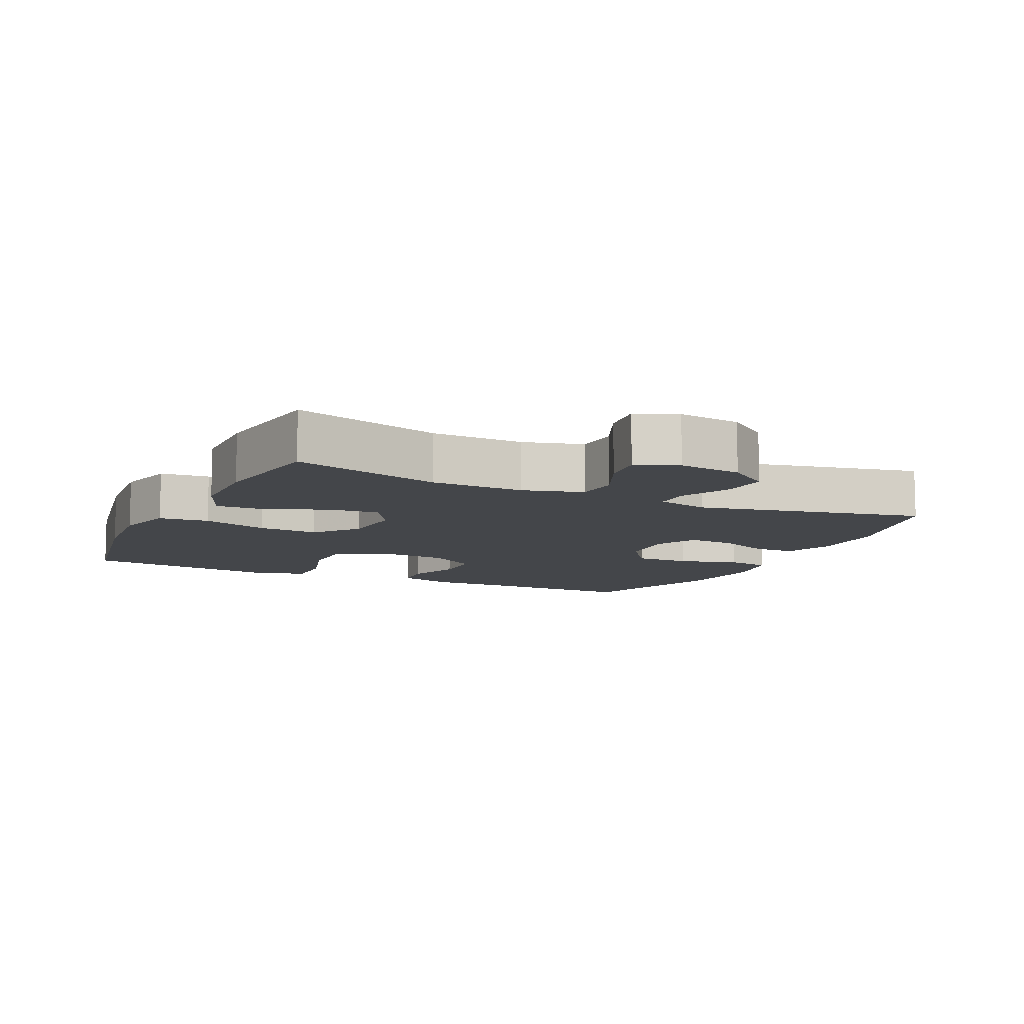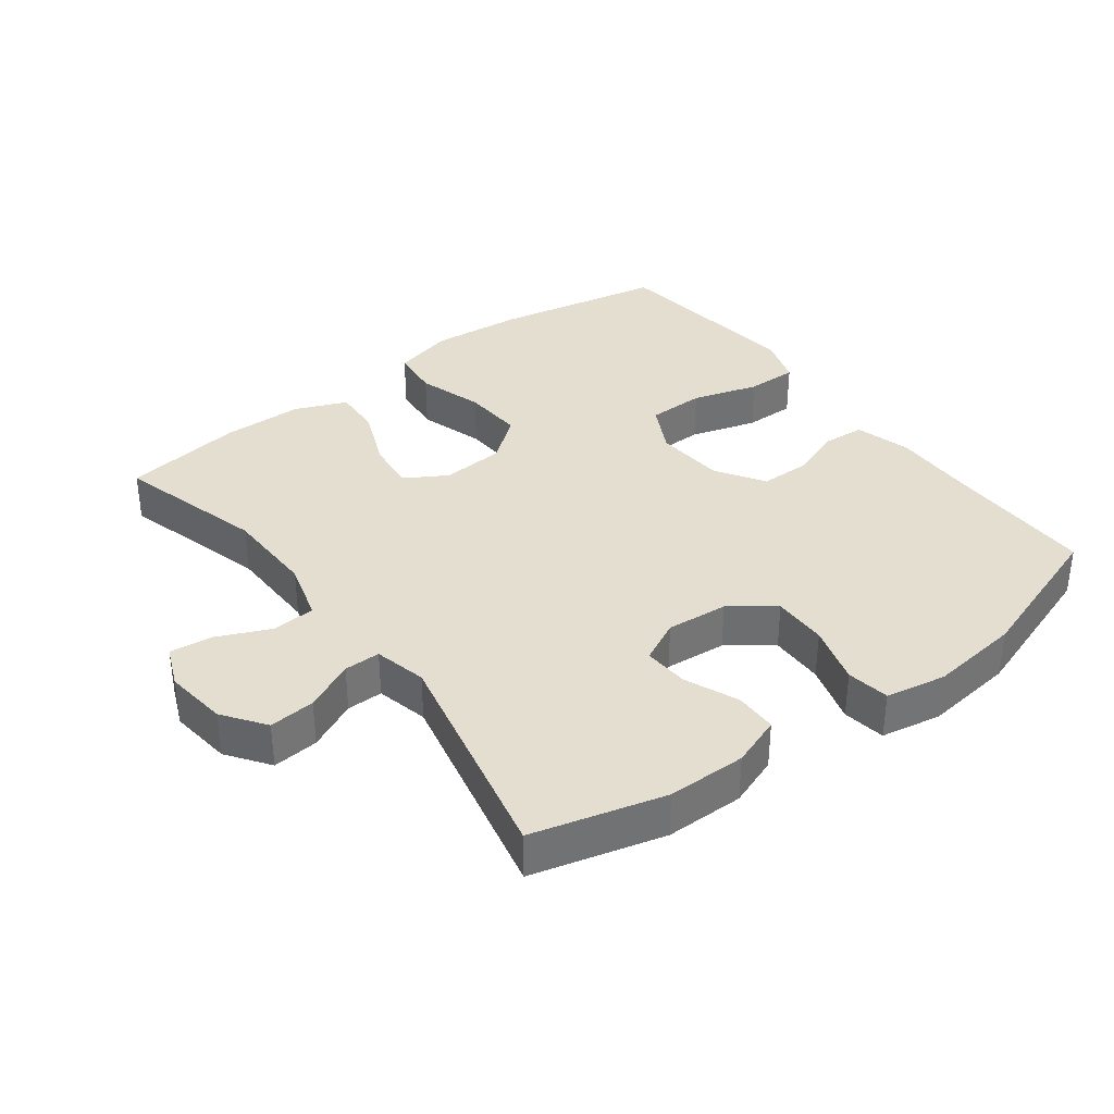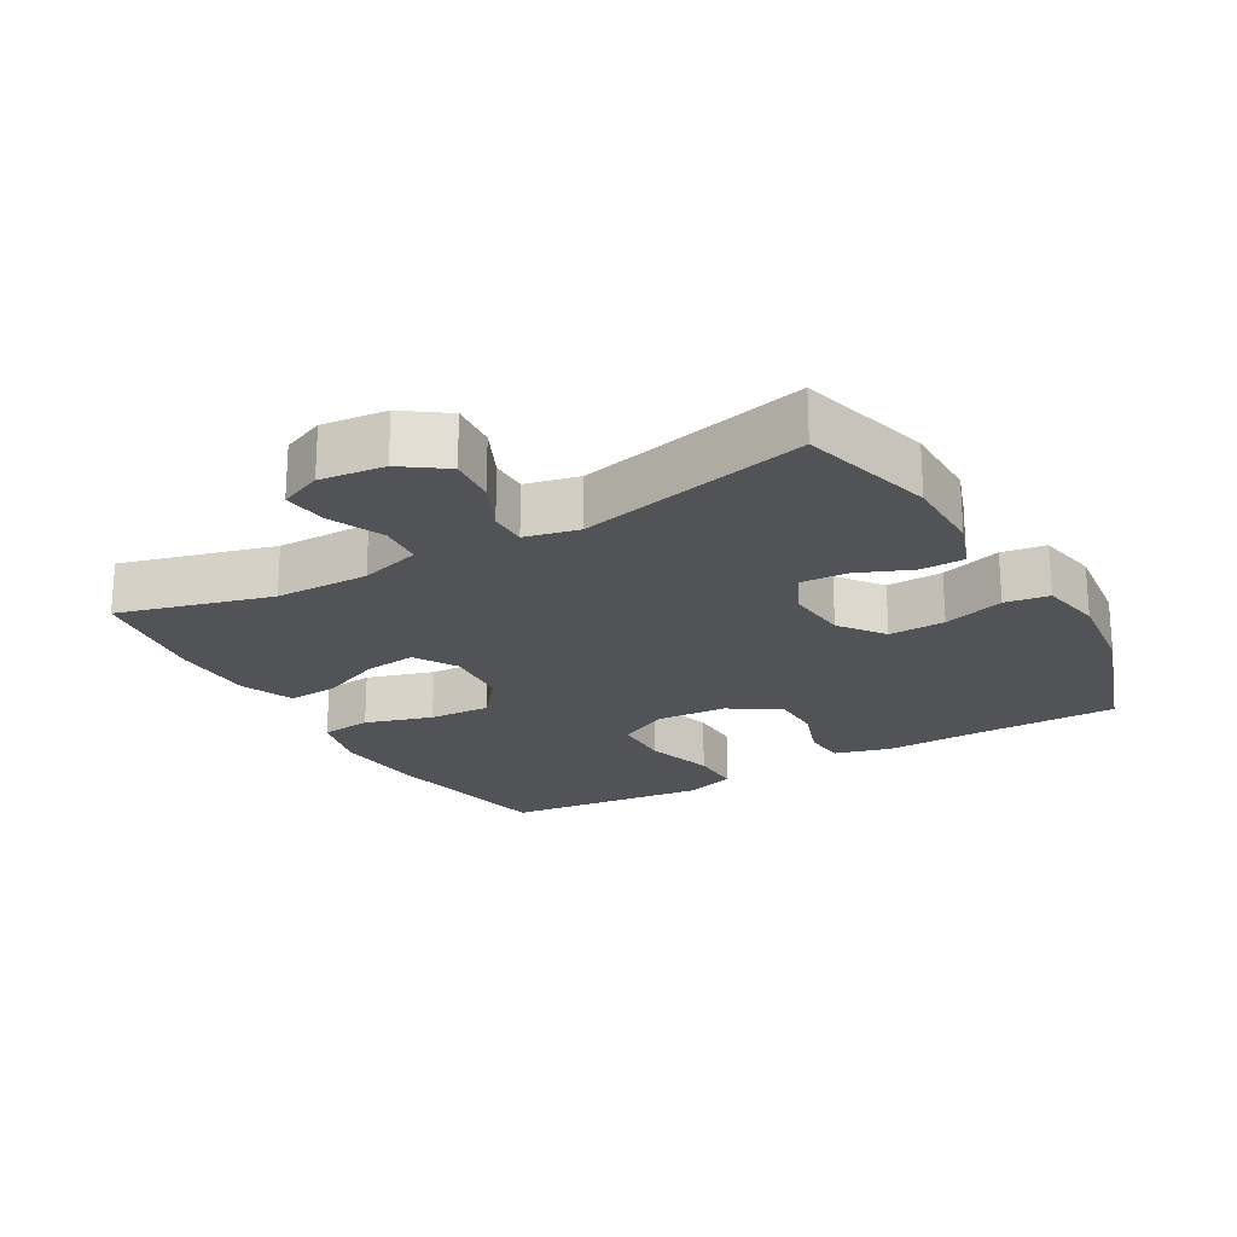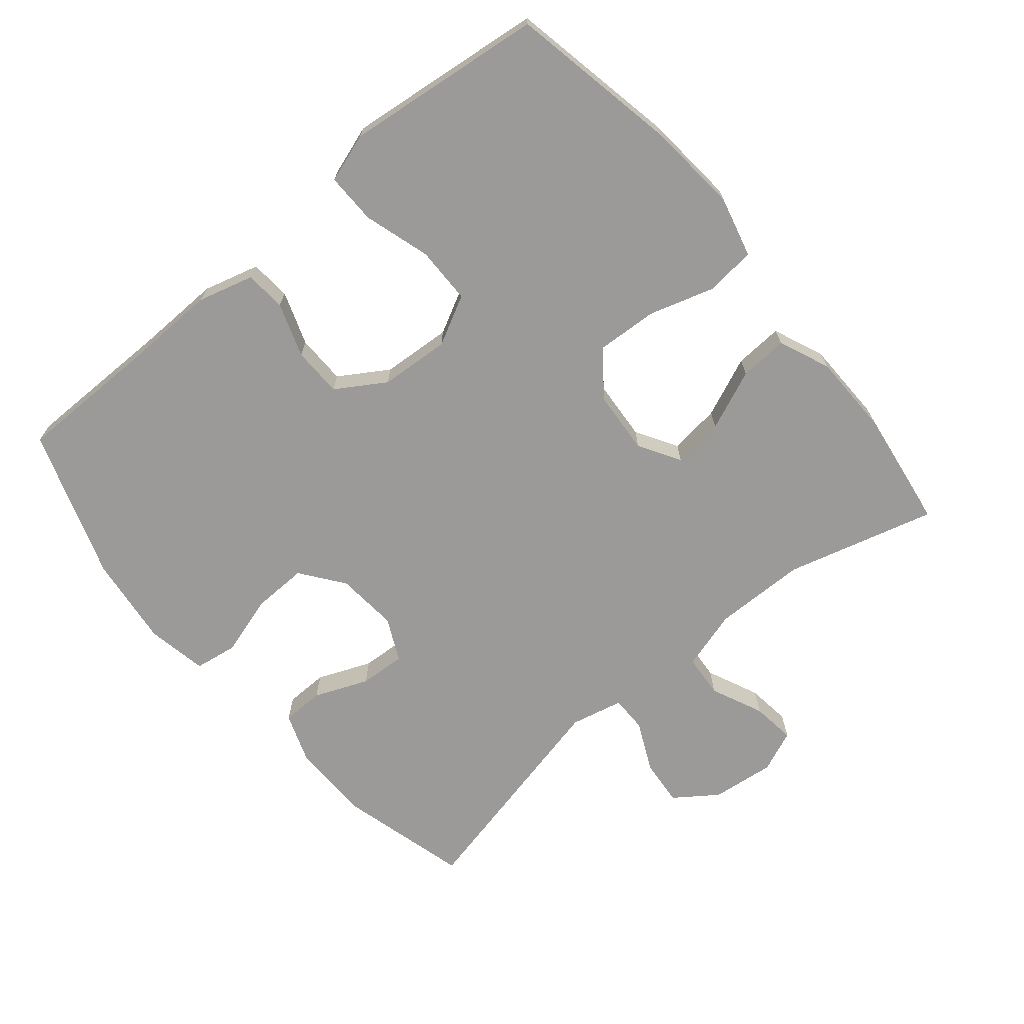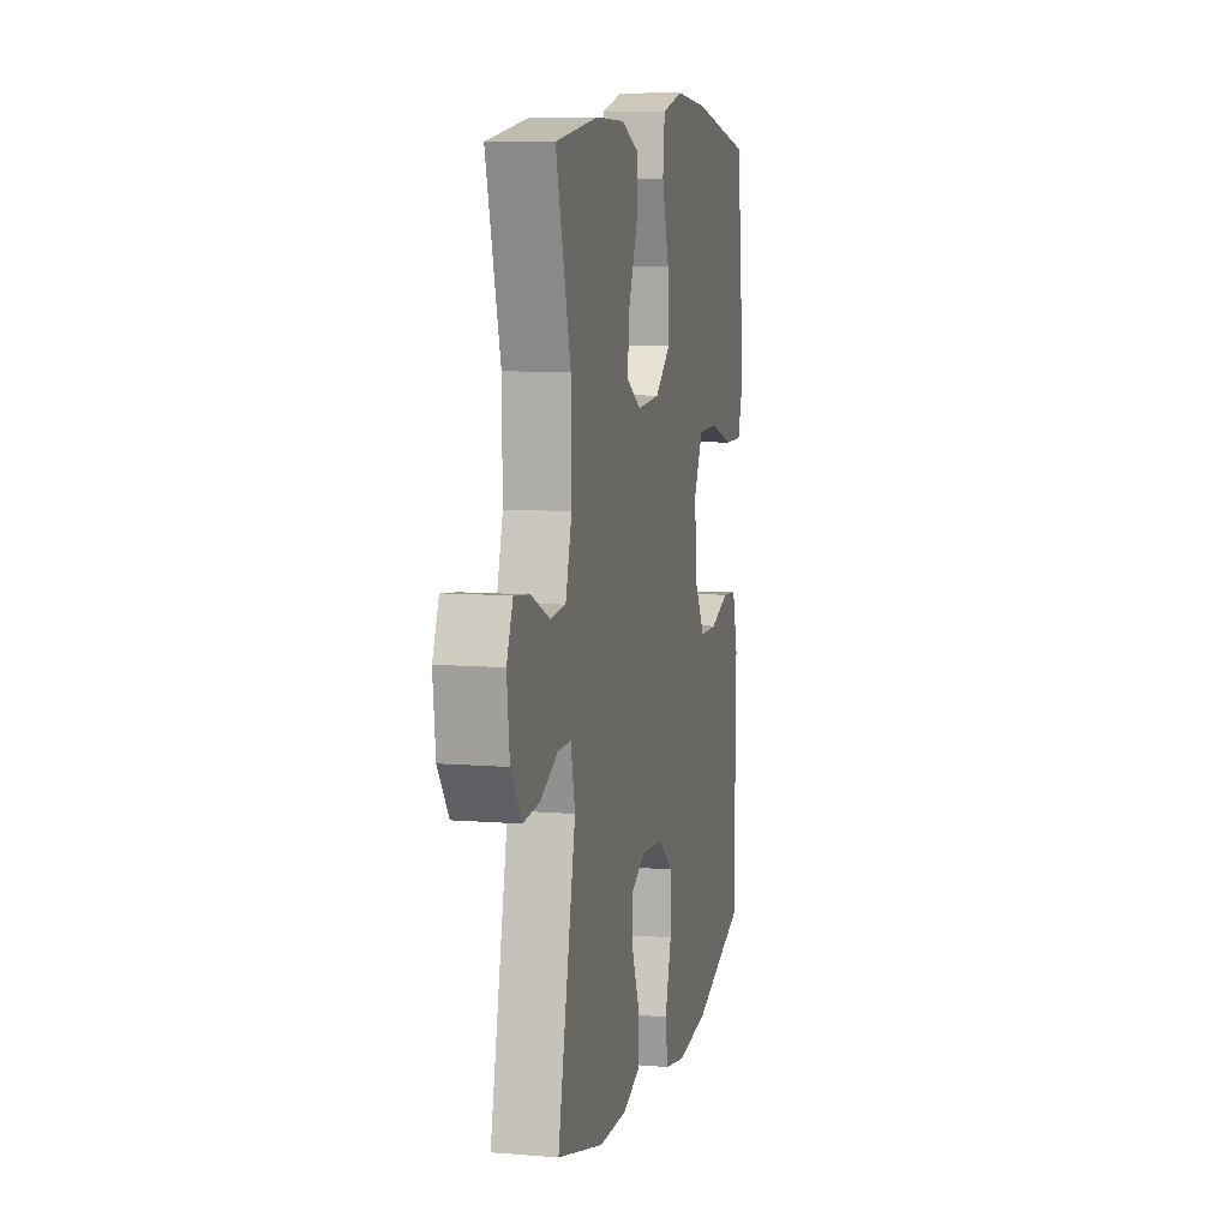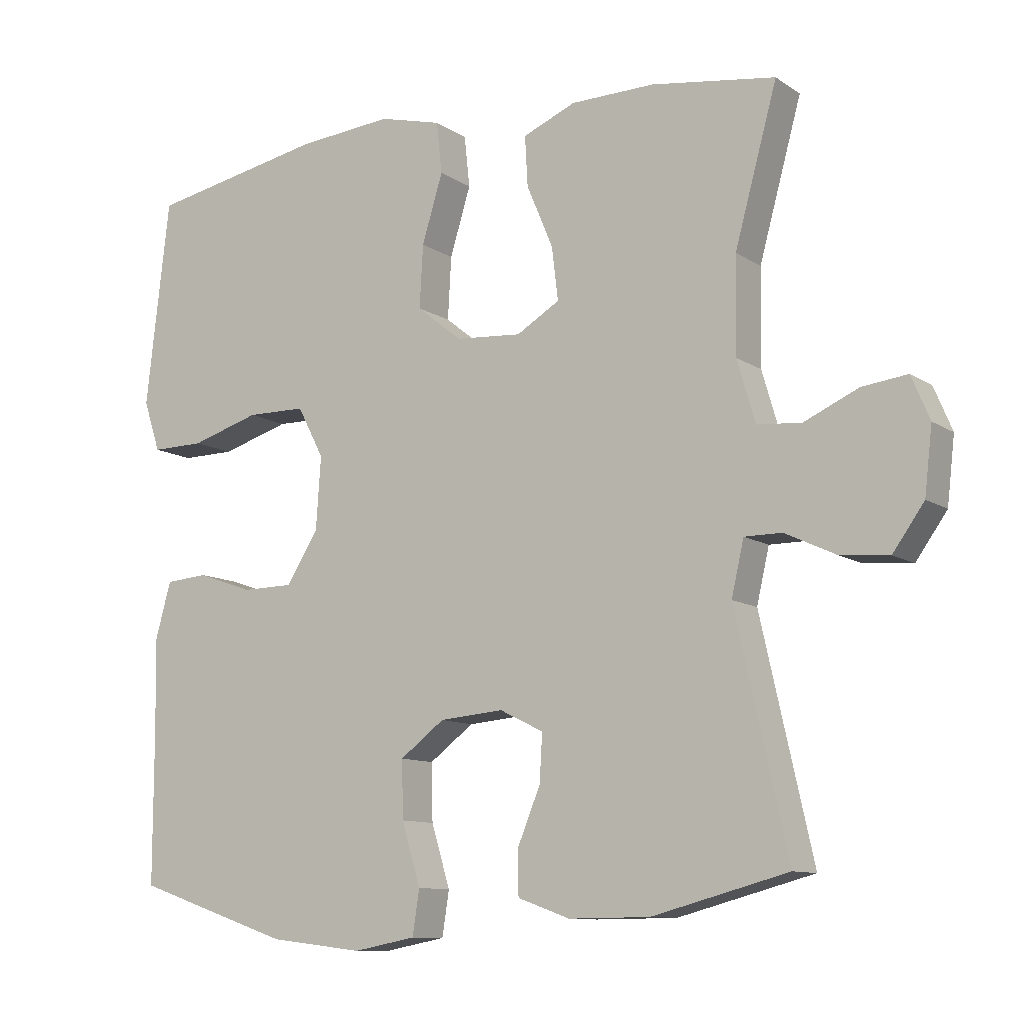
<metadata>
{"format":"obj","ext":"obj","renderer":"f3d","projection":"perspective","resolution":1024,"background":"white","views":[{"elev":-9.7,"azim":64.4,"up":"+Y"},{"elev":35.8,"azim":142.9,"up":"+Y"},{"elev":-21.8,"azim":120.0,"up":"+Y"},{"elev":-69.5,"azim":-50.1,"up":"+Y"},{"elev":8.6,"azim":102.4,"up":"+Z"},{"elev":-10.5,"azim":32.3,"up":"+Z"}]}
</metadata>
<code>
v 0.5 0.07 0.5
v 0.439 0.07 0.278
v 0.437 0.07 0.141
v 0.463 0.07 0.052
v 0.527 0.07 0.047
v 0.605 0.07 0.082
v 0.67 0.07 0.09
v 0.696 0.07 0.028
v 0.685 0.07 -0.066
v 0.64 0.07 -0.129
v 0.571 0.07 -0.123
v 0.497 0.07 -0.088
v 0.443 0.07 -0.088
v 0.425 0.07 -0.166
v 0.5 0.07 -0.5
v 0.305 0.07 -0.552
v 0.188 0.07 -0.553
v 0.113 0.07 -0.526
v 0.112 0.07 -0.463
v 0.145 0.07 -0.383
v 0.149 0.07 -0.315
v 0.086 0.07 -0.284
v -0.006 0.07 -0.292
v -0.07 0.07 -0.34
v -0.068 0.07 -0.422
v -0.041 0.07 -0.511
v -0.051 0.07 -0.575
v -0.141 0.07 -0.592
v -0.276 0.07 -0.576
v -0.5 0.07 -0.5
v -0.5 0.07 -0.278
v -0.503 0.07 -0.151
v -0.48 0.07 -0.068
v -0.419 0.07 -0.063
v -0.339 0.07 -0.091
v -0.265 0.07 -0.09
v -0.219 0.07 -0.017
v -0.212 0.07 0.087
v -0.25 0.07 0.16
v -0.335 0.07 0.161
v -0.434 0.07 0.131
v -0.51 0.07 0.13
v -0.534 0.07 0.203
v -0.521 0.07 0.318
v -0.5 0.07 0.5
v -0.247 0.07 0.549
v -0.11 0.07 0.561
v -0.02 0.07 0.538
v -0.012 0.07 0.464
v -0.042 0.07 0.366
v -0.047 0.07 0.276
v 0.018 0.07 0.224
v 0.113 0.07 0.217
v 0.175 0.07 0.254
v 0.166 0.07 0.33
v 0.128 0.07 0.42
v 0.124 0.07 0.492
v 0.2 0.07 0.524
v 0.321 0.07 0.526
v 0.5 0 0.5
v 0.439 0 0.278
v 0.437 0 0.141
v 0.463 0 0.052
v 0.527 0 0.047
v 0.605 0 0.082
v 0.67 0 0.09
v 0.696 0 0.028
v 0.685 0 -0.066
v 0.64 0 -0.129
v 0.571 0 -0.123
v 0.497 0 -0.088
v 0.443 0 -0.088
v 0.425 0 -0.166
v 0.5 0 -0.5
v 0.305 0 -0.552
v 0.188 0 -0.553
v 0.113 0 -0.526
v 0.112 0 -0.463
v 0.145 0 -0.383
v 0.149 0 -0.315
v 0.086 0 -0.284
v -0.006 0 -0.292
v -0.07 0 -0.34
v -0.068 0 -0.422
v -0.041 0 -0.511
v -0.051 0 -0.575
v -0.141 0 -0.592
v -0.276 0 -0.576
v -0.5 0 -0.5
v -0.5 0 -0.278
v -0.503 0 -0.151
v -0.48 0 -0.068
v -0.419 0 -0.063
v -0.339 0 -0.091
v -0.265 0 -0.09
v -0.219 0 -0.017
v -0.212 0 0.087
v -0.25 0 0.16
v -0.335 0 0.161
v -0.434 0 0.131
v -0.51 0 0.13
v -0.534 0 0.203
v -0.521 0 0.318
v -0.5 0 0.5
v -0.247 0 0.549
v -0.11 0 0.561
v -0.02 0 0.538
v -0.012 0 0.464
v -0.042 0 0.366
v -0.047 0 0.276
v 0.018 0 0.224
v 0.113 0 0.217
v 0.175 0 0.254
v 0.166 0 0.33
v 0.128 0 0.42
v 0.124 0 0.492
v 0.2 0 0.524
v 0.321 0 0.526
f 58 59 1 2
f 55 56 57 58
f 54 55 58 2
f 53 54 2 3
f 52 53 3 4
f 47 48 49 50
f 47 50 51
f 46 47 51
f 45 46 51
f 44 45 51 52
f 40 41 42 43
f 39 40 43 44
f 32 33 34 35
f 31 32 35 36
f 30 31 36
f 29 30 36 37
f 25 26 27 28
f 24 25 28 29
f 17 18 19 20
f 17 20 21
f 14 15 16 17
f 13 14 17 21
f 9 10 11 12
f 9 12 13
f 8 9 13
f 5 6 7 8
f 4 5 8 13
f 39 44 52 4
f 24 29 37
f 23 24 37 38
f 22 23 38 39
f 21 22 39
f 4 13 21 39
f 61 60 118 117
f 117 116 115 114
f 61 117 114 113
f 62 61 113 112
f 63 62 112 111
f 109 108 107 106
f 110 109 106
f 110 106 105
f 110 105 104
f 111 110 104 103
f 102 101 100 99
f 103 102 99 98
f 94 93 92 91
f 95 94 91 90
f 95 90 89
f 96 95 89 88
f 87 86 85 84
f 88 87 84 83
f 79 78 77 76
f 80 79 76
f 76 75 74 73
f 80 76 73 72
f 71 70 69 68
f 72 71 68
f 72 68 67
f 67 66 65 64
f 72 67 64 63
f 63 111 103 98
f 96 88 83
f 97 96 83 82
f 98 97 82 81
f 98 81 80
f 98 80 72 63
f 1 60 61 2
f 2 61 62 3
f 3 62 63 4
f 4 63 64 5
f 5 64 65 6
f 6 65 66 7
f 7 66 67 8
f 8 67 68 9
f 9 68 69 10
f 10 69 70 11
f 11 70 71 12
f 12 71 72 13
f 13 72 73 14
f 14 73 74 15
f 15 74 75 16
f 16 75 76 17
f 17 76 77 18
f 18 77 78 19
f 19 78 79 20
f 20 79 80 21
f 21 80 81 22
f 22 81 82 23
f 23 82 83 24
f 24 83 84 25
f 25 84 85 26
f 26 85 86 27
f 27 86 87 28
f 28 87 88 29
f 29 88 89 30
f 30 89 90 31
f 31 90 91 32
f 32 91 92 33
f 33 92 93 34
f 34 93 94 35
f 35 94 95 36
f 36 95 96 37
f 37 96 97 38
f 38 97 98 39
f 39 98 99 40
f 40 99 100 41
f 41 100 101 42
f 42 101 102 43
f 43 102 103 44
f 44 103 104 45
f 45 104 105 46
f 46 105 106 47
f 47 106 107 48
f 48 107 108 49
f 49 108 109 50
f 50 109 110 51
f 51 110 111 52
f 52 111 112 53
f 53 112 113 54
f 54 113 114 55
f 55 114 115 56
f 56 115 116 57
f 57 116 117 58
f 58 117 118 59
f 59 118 60 1

</code>
